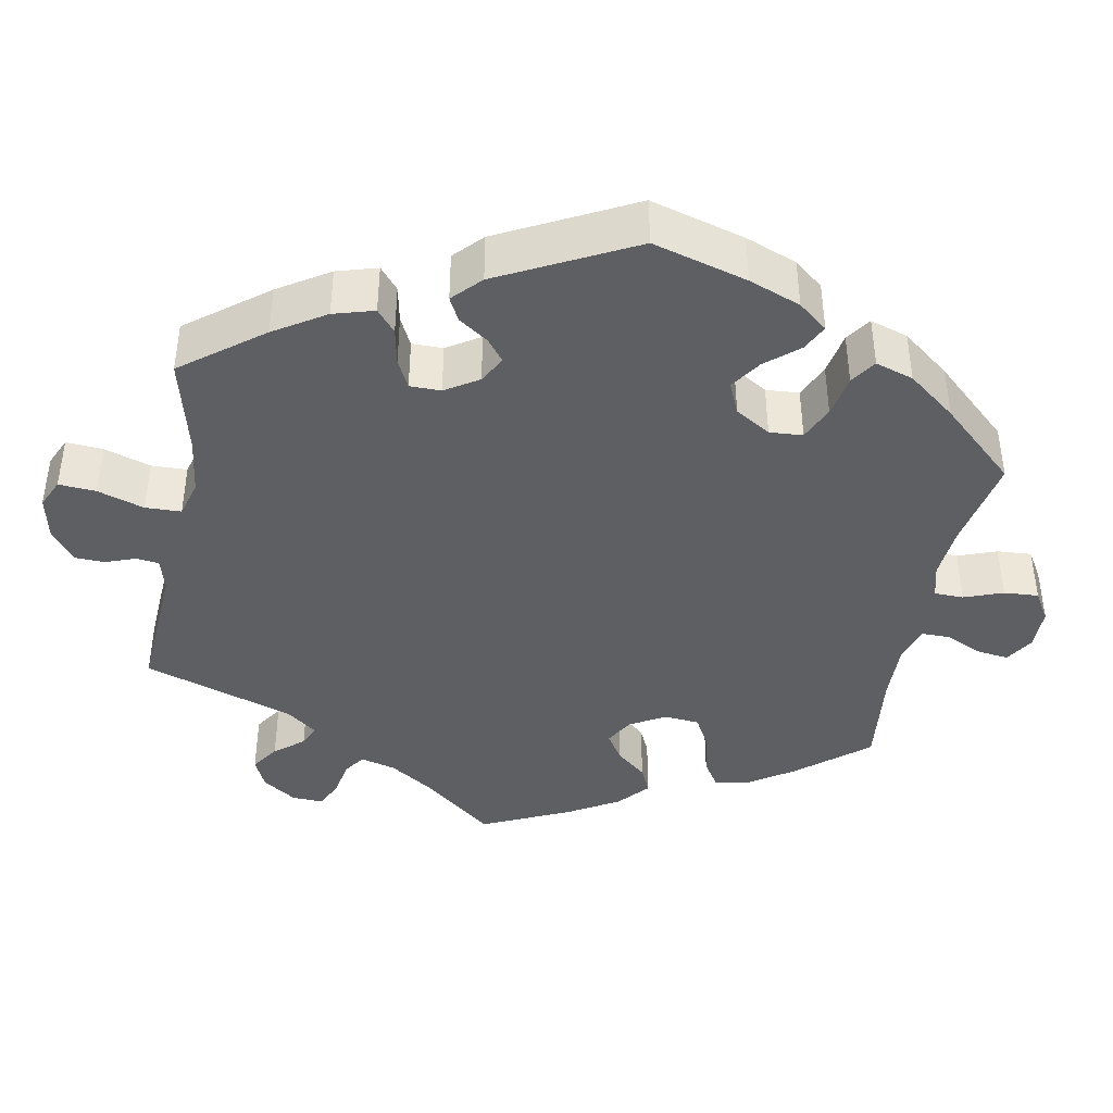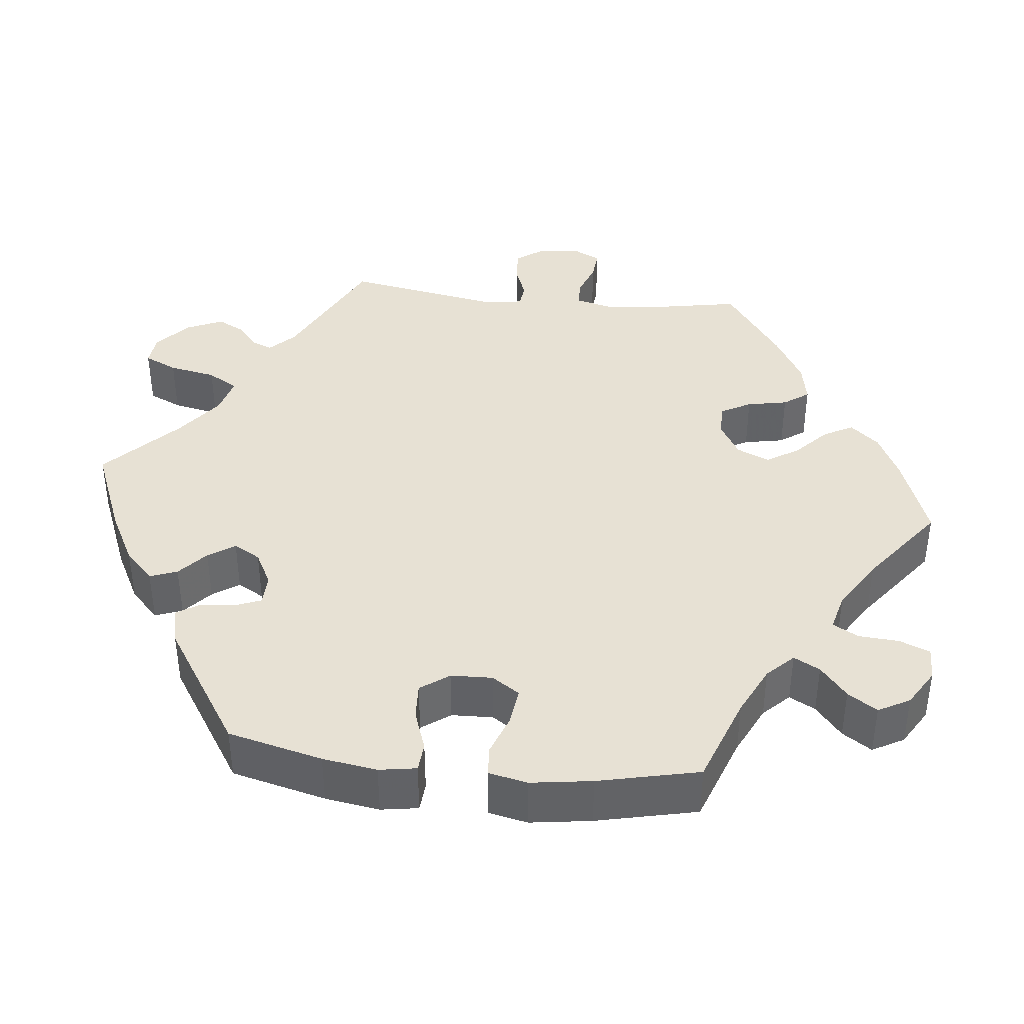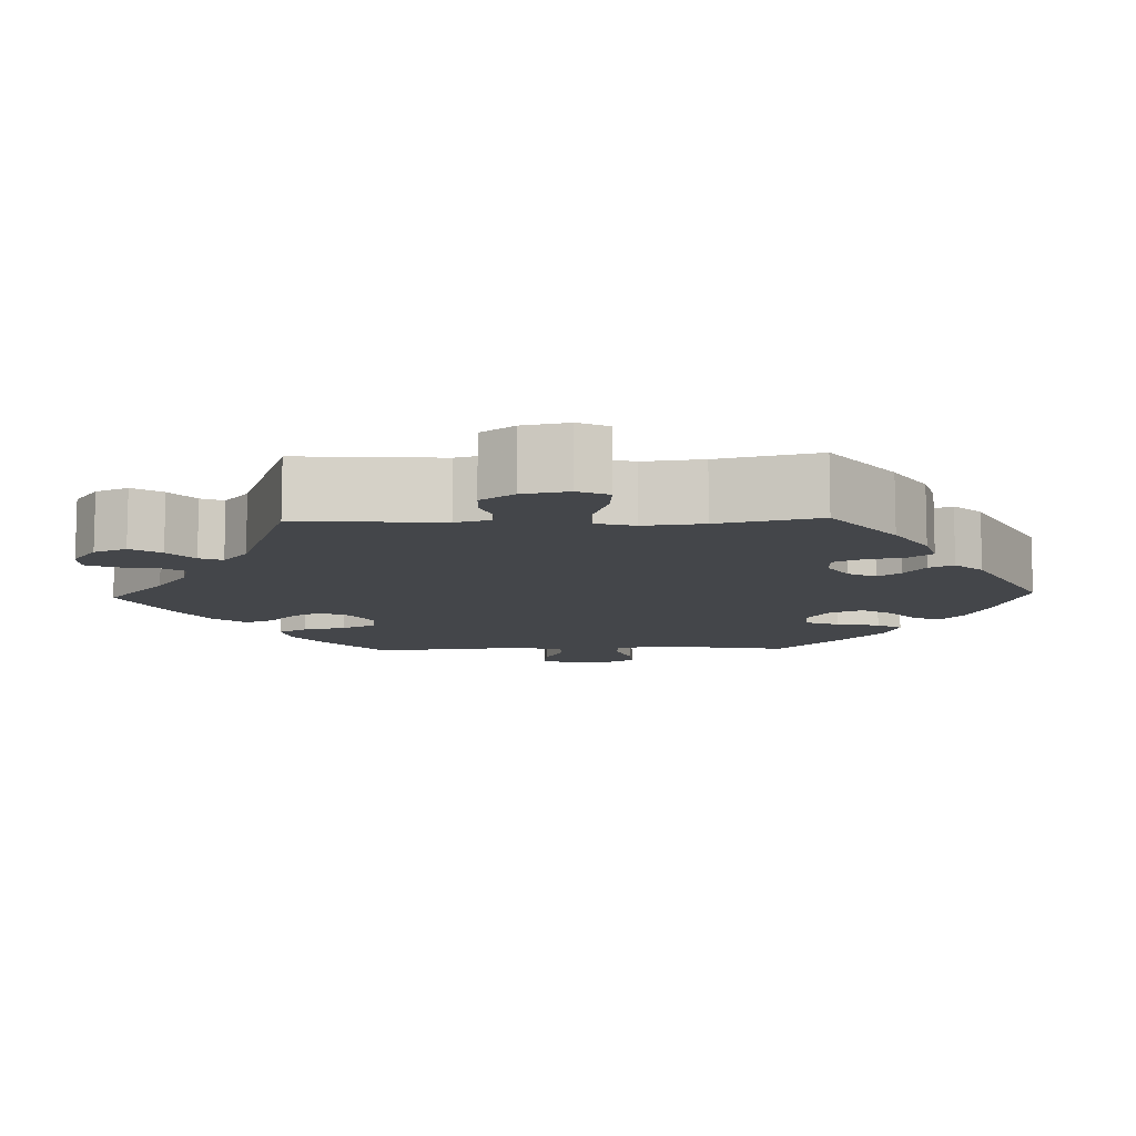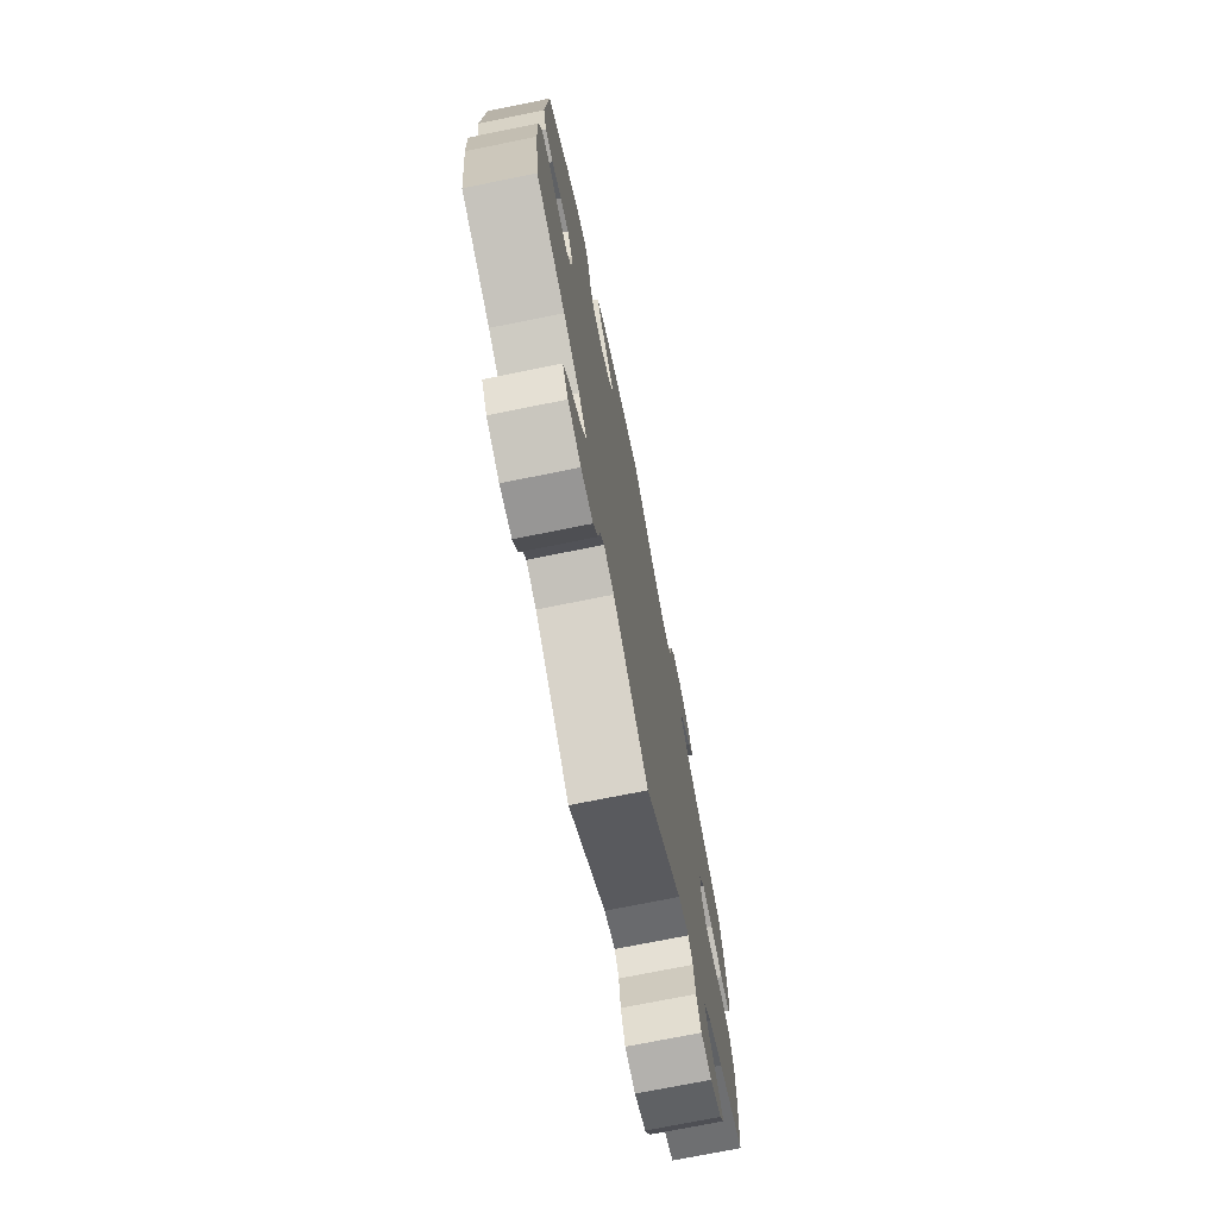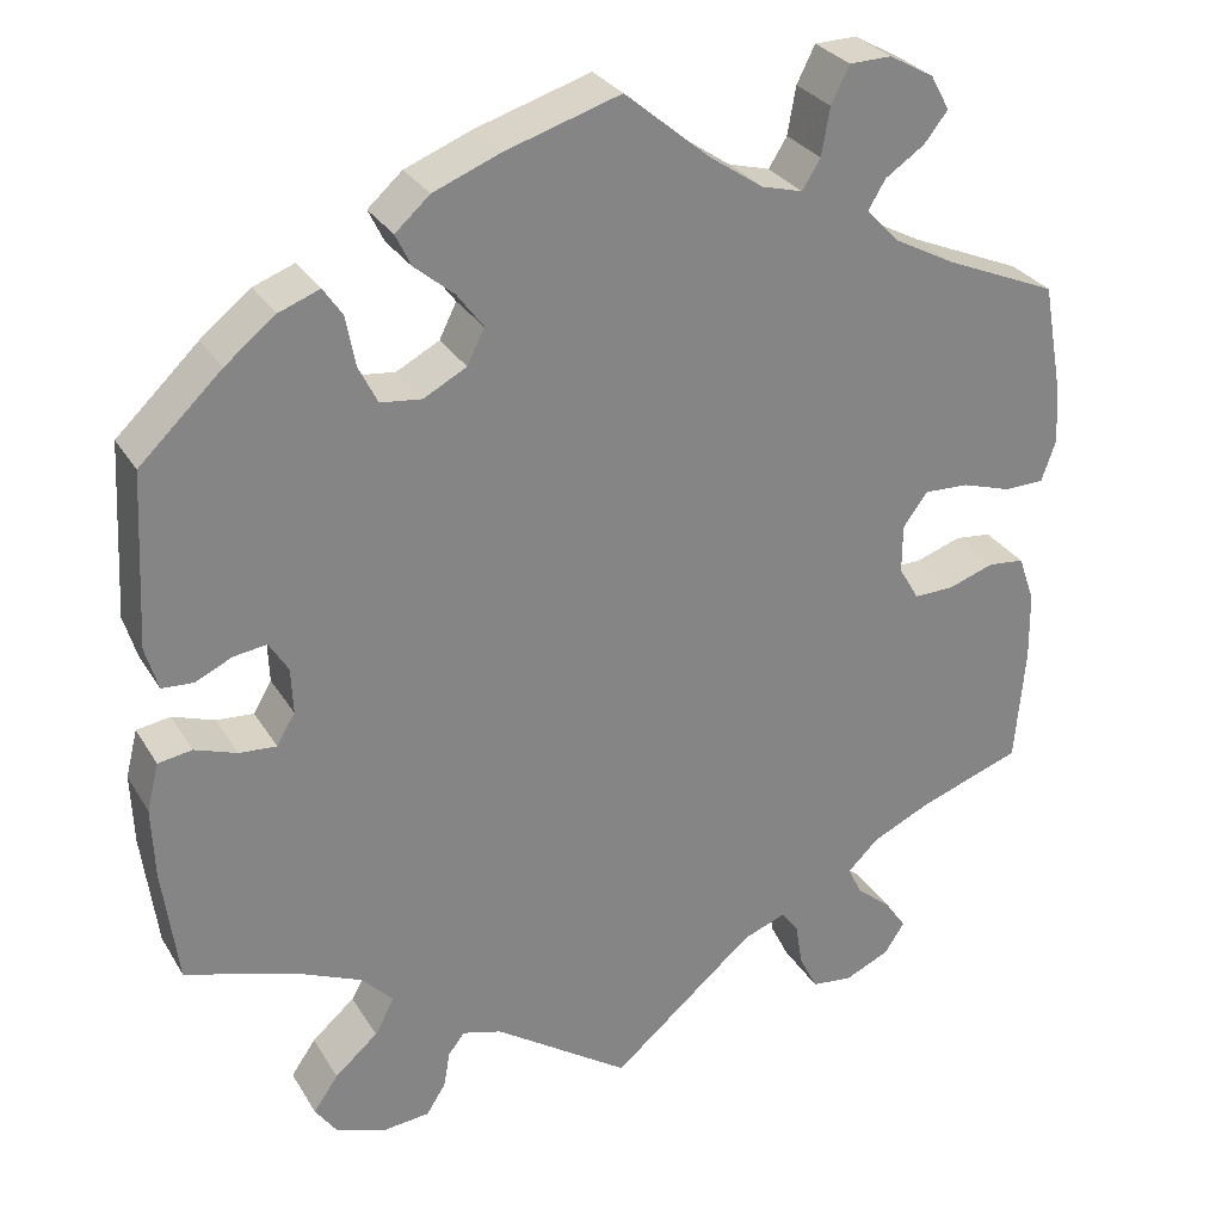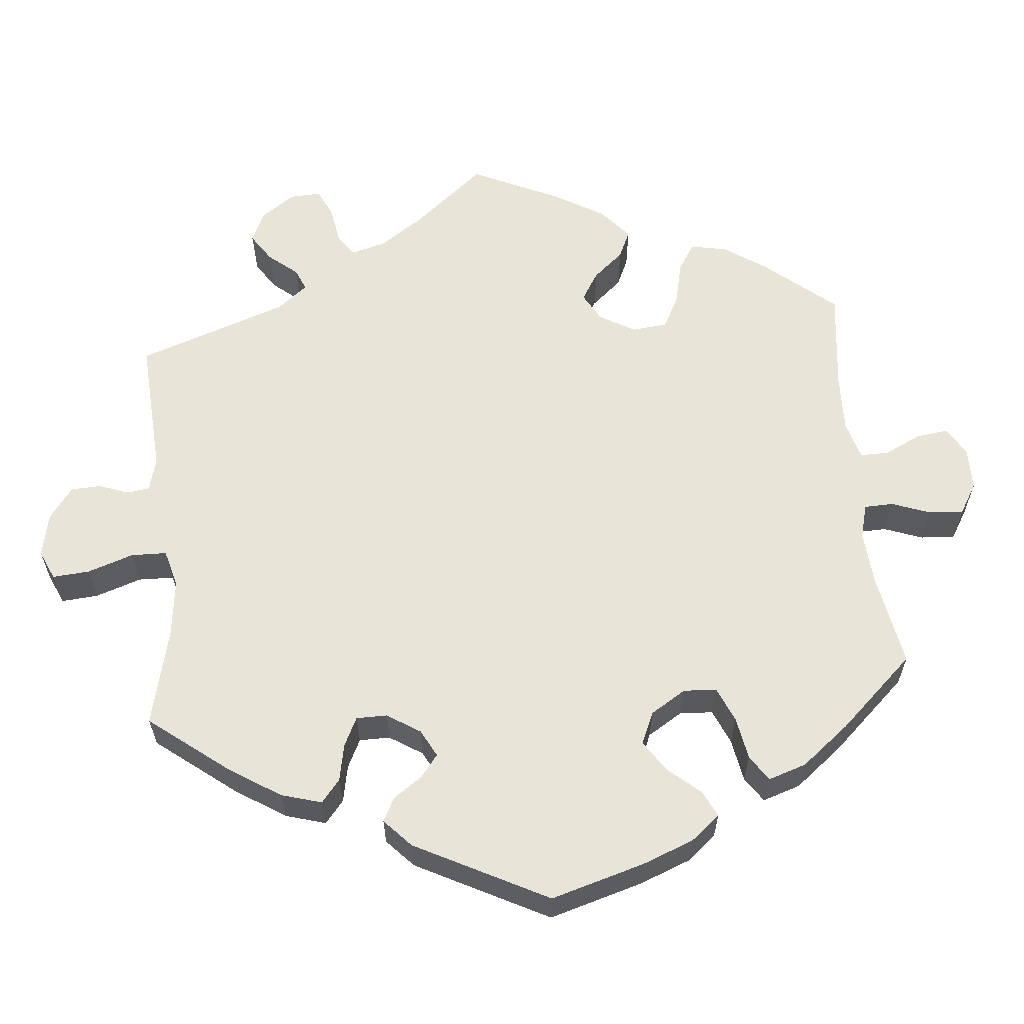
<metadata>
{"format":"obj","ext":"obj","renderer":"f3d","projection":"perspective","resolution":1024,"background":"white","views":[{"elev":-40.1,"azim":-70.4,"up":"+Y"},{"elev":39.6,"azim":-23.7,"up":"+Y"},{"elev":-9.8,"azim":-148.1,"up":"+Y"},{"elev":-73.3,"azim":-78.6,"up":"+Z"},{"elev":29.0,"azim":-25.5,"up":"+Z"},{"elev":59.8,"azim":-65.2,"up":"+Y"}]}
</metadata>
<code>
v -0.149 0.07 -0.477
v -0.192 0.07 -0.465
v -0.21 0.07 -0.488
v -0.217 0.07 -0.528
v -0.238 0.07 -0.561
v -0.289 0.07 -0.566
v -0.344 0.07 -0.547
v -0.368 0.07 -0.513
v -0.341 0.07 -0.474
v -0.294 0.07 -0.433
v -0.272 0.07 -0.393
v -0.307 0.07 -0.357
v -0.376 0.07 -0.327
v -0.5 0.07 -0.289
v -0.517 0.07 -0.161
v -0.52 0.07 -0.084
v -0.507 0.07 -0.032
v -0.47 0.07 -0.026
v -0.424 0.07 -0.042
v -0.383 0.07 -0.045
v -0.363 0.07 -0.011
v -0.365 0.07 0.039
v -0.386 0.07 0.073
v -0.422 0.07 0.068
v -0.463 0.07 0.049
v -0.497 0.07 0.051
v -0.511 0.07 0.098
v -0.501 0.07 0.288
v -0.411 0.07 0.374
v -0.356 0.07 0.418
v -0.311 0.07 0.435
v -0.29 0.07 0.404
v -0.28 0.07 0.35
v -0.259 0.07 0.308
v -0.214 0.07 0.303
v -0.167 0.07 0.328
v -0.148 0.07 0.366
v -0.177 0.07 0.405
v -0.22 0.07 0.441
v -0.237 0.07 0.476
v -0.199 0.07 0.51
v -0.126 0.07 0.539
v 0 0.07 0.578
v 0.093 0.07 0.5
v 0.152 0.07 0.46
v 0.197 0.07 0.448
v 0.217 0.07 0.48
v 0.226 0.07 0.532
v 0.246 0.07 0.572
v 0.292 0.07 0.573
v 0.341 0.07 0.546
v 0.362 0.07 0.508
v 0.336 0.07 0.475
v 0.293 0.07 0.446
v 0.274 0.07 0.414
v 0.31 0.07 0.377
v 0.378 0.07 0.341
v 0.501 0.07 0.289
v 0.522 0.07 0.173
v 0.527 0.07 0.106
v 0.511 0.07 0.06
v 0.468 0.07 0.059
v 0.413 0.07 0.076
v 0.364 0.07 0.078
v 0.337 0.07 0.041
v 0.337 0.07 -0.012
v 0.359 0.07 -0.049
v 0.403 0.07 -0.048
v 0.453 0.07 -0.031
v 0.493 0.07 -0.035
v 0.511 0.07 -0.086
v 0.512 0.07 -0.162
v 0.501 0.07 -0.289
v 0.388 0.07 -0.329
v 0.324 0.07 -0.359
v 0.29 0.07 -0.392
v 0.305 0.07 -0.423
v 0.344 0.07 -0.456
v 0.367 0.07 -0.489
v 0.345 0.07 -0.523
v 0.296 0.07 -0.545
v 0.251 0.07 -0.54
v 0.231 0.07 -0.5
v 0.223 0.07 -0.452
v 0.204 0.07 -0.427
v 0.157 0.07 -0.445
v 0 0.07 -0.578
v -0.149 0 -0.477
v -0.192 0 -0.465
v -0.21 0 -0.488
v -0.217 0 -0.528
v -0.238 0 -0.561
v -0.289 0 -0.566
v -0.344 0 -0.547
v -0.368 0 -0.513
v -0.341 0 -0.474
v -0.294 0 -0.433
v -0.272 0 -0.393
v -0.307 0 -0.357
v -0.376 0 -0.327
v -0.5 0 -0.289
v -0.517 0 -0.161
v -0.52 0 -0.084
v -0.507 0 -0.032
v -0.47 0 -0.026
v -0.424 0 -0.042
v -0.383 0 -0.045
v -0.363 0 -0.011
v -0.365 0 0.039
v -0.386 0 0.073
v -0.422 0 0.068
v -0.463 0 0.049
v -0.497 0 0.051
v -0.511 0 0.098
v -0.501 0 0.288
v -0.411 0 0.374
v -0.356 0 0.418
v -0.311 0 0.435
v -0.29 0 0.404
v -0.28 0 0.35
v -0.259 0 0.308
v -0.214 0 0.303
v -0.167 0 0.328
v -0.148 0 0.366
v -0.177 0 0.405
v -0.22 0 0.441
v -0.237 0 0.476
v -0.199 0 0.51
v -0.126 0 0.539
v 0 0 0.578
v 0.093 0 0.5
v 0.152 0 0.46
v 0.197 0 0.448
v 0.217 0 0.48
v 0.226 0 0.532
v 0.246 0 0.572
v 0.292 0 0.573
v 0.341 0 0.546
v 0.362 0 0.508
v 0.336 0 0.475
v 0.293 0 0.446
v 0.274 0 0.414
v 0.31 0 0.377
v 0.378 0 0.341
v 0.501 0 0.289
v 0.522 0 0.173
v 0.527 0 0.106
v 0.511 0 0.06
v 0.468 0 0.059
v 0.413 0 0.076
v 0.364 0 0.078
v 0.337 0 0.041
v 0.337 0 -0.012
v 0.359 0 -0.049
v 0.403 0 -0.048
v 0.453 0 -0.031
v 0.493 0 -0.035
v 0.511 0 -0.086
v 0.512 0 -0.162
v 0.501 0 -0.289
v 0.388 0 -0.329
v 0.324 0 -0.359
v 0.29 0 -0.392
v 0.305 0 -0.423
v 0.344 0 -0.456
v 0.367 0 -0.489
v 0.345 0 -0.523
v 0.296 0 -0.545
v 0.251 0 -0.54
v 0.231 0 -0.5
v 0.223 0 -0.452
v 0.204 0 -0.427
v 0.157 0 -0.445
v 0 0 -0.578
f 86 87 1
f 85 86 1 2
f 81 82 83 84
f 81 84 85
f 80 81 85
f 77 78 79 80
f 76 77 80 85
f 75 76 85 2
f 71 72 73 74
f 71 74 75 2
f 68 69 70 71
f 67 68 71 2
f 60 61 62 63
f 60 63 64
f 57 58 59 60
f 56 57 60 64
f 55 56 64 65
f 51 52 53 54
f 51 54 55
f 50 51 55
f 47 48 49 50
f 46 47 50 55
f 45 46 55 65
f 41 42 43 44
f 38 39 40 41
f 37 38 41 44
f 36 37 44 45
f 30 31 32 33
f 30 33 34
f 29 30 34
f 28 29 34
f 27 28 34 35
f 24 25 26 27
f 23 24 27 35
f 16 17 18 19
f 16 19 20
f 13 14 15 16
f 12 13 16 20
f 11 12 20 21
f 7 8 9 10
f 7 10 11
f 6 7 11
f 3 4 5 6
f 2 3 6 11
f 66 67 2 11
f 22 23 35 36
f 36 45 65 66
f 22 36 66
f 11 21 22 66
f 88 174 173
f 89 88 173 172
f 171 170 169 168
f 172 171 168
f 172 168 167
f 167 166 165 164
f 172 167 164 163
f 89 172 163 162
f 161 160 159 158
f 89 162 161 158
f 158 157 156 155
f 89 158 155 154
f 150 149 148 147
f 151 150 147
f 147 146 145 144
f 151 147 144 143
f 152 151 143 142
f 141 140 139 138
f 142 141 138
f 142 138 137
f 137 136 135 134
f 142 137 134 133
f 152 142 133 132
f 131 130 129 128
f 128 127 126 125
f 131 128 125 124
f 132 131 124 123
f 120 119 118 117
f 121 120 117
f 121 117 116
f 121 116 115
f 122 121 115 114
f 114 113 112 111
f 122 114 111 110
f 106 105 104 103
f 107 106 103
f 103 102 101 100
f 107 103 100 99
f 108 107 99 98
f 97 96 95 94
f 98 97 94
f 98 94 93
f 93 92 91 90
f 98 93 90 89
f 98 89 154 153
f 123 122 110 109
f 153 152 132 123
f 153 123 109
f 153 109 108 98
f 1 88 89 2
f 2 89 90 3
f 3 90 91 4
f 4 91 92 5
f 5 92 93 6
f 6 93 94 7
f 7 94 95 8
f 8 95 96 9
f 9 96 97 10
f 10 97 98 11
f 11 98 99 12
f 12 99 100 13
f 13 100 101 14
f 14 101 102 15
f 15 102 103 16
f 16 103 104 17
f 17 104 105 18
f 18 105 106 19
f 19 106 107 20
f 20 107 108 21
f 21 108 109 22
f 22 109 110 23
f 23 110 111 24
f 24 111 112 25
f 25 112 113 26
f 26 113 114 27
f 27 114 115 28
f 28 115 116 29
f 29 116 117 30
f 30 117 118 31
f 31 118 119 32
f 32 119 120 33
f 33 120 121 34
f 34 121 122 35
f 35 122 123 36
f 36 123 124 37
f 37 124 125 38
f 38 125 126 39
f 39 126 127 40
f 40 127 128 41
f 41 128 129 42
f 42 129 130 43
f 43 130 131 44
f 44 131 132 45
f 45 132 133 46
f 46 133 134 47
f 47 134 135 48
f 48 135 136 49
f 49 136 137 50
f 50 137 138 51
f 51 138 139 52
f 52 139 140 53
f 53 140 141 54
f 54 141 142 55
f 55 142 143 56
f 56 143 144 57
f 57 144 145 58
f 58 145 146 59
f 59 146 147 60
f 60 147 148 61
f 61 148 149 62
f 62 149 150 63
f 63 150 151 64
f 64 151 152 65
f 65 152 153 66
f 66 153 154 67
f 67 154 155 68
f 68 155 156 69
f 69 156 157 70
f 70 157 158 71
f 71 158 159 72
f 72 159 160 73
f 73 160 161 74
f 74 161 162 75
f 75 162 163 76
f 76 163 164 77
f 77 164 165 78
f 78 165 166 79
f 79 166 167 80
f 80 167 168 81
f 81 168 169 82
f 82 169 170 83
f 83 170 171 84
f 84 171 172 85
f 85 172 173 86
f 86 173 174 87
f 87 174 88 1

</code>
